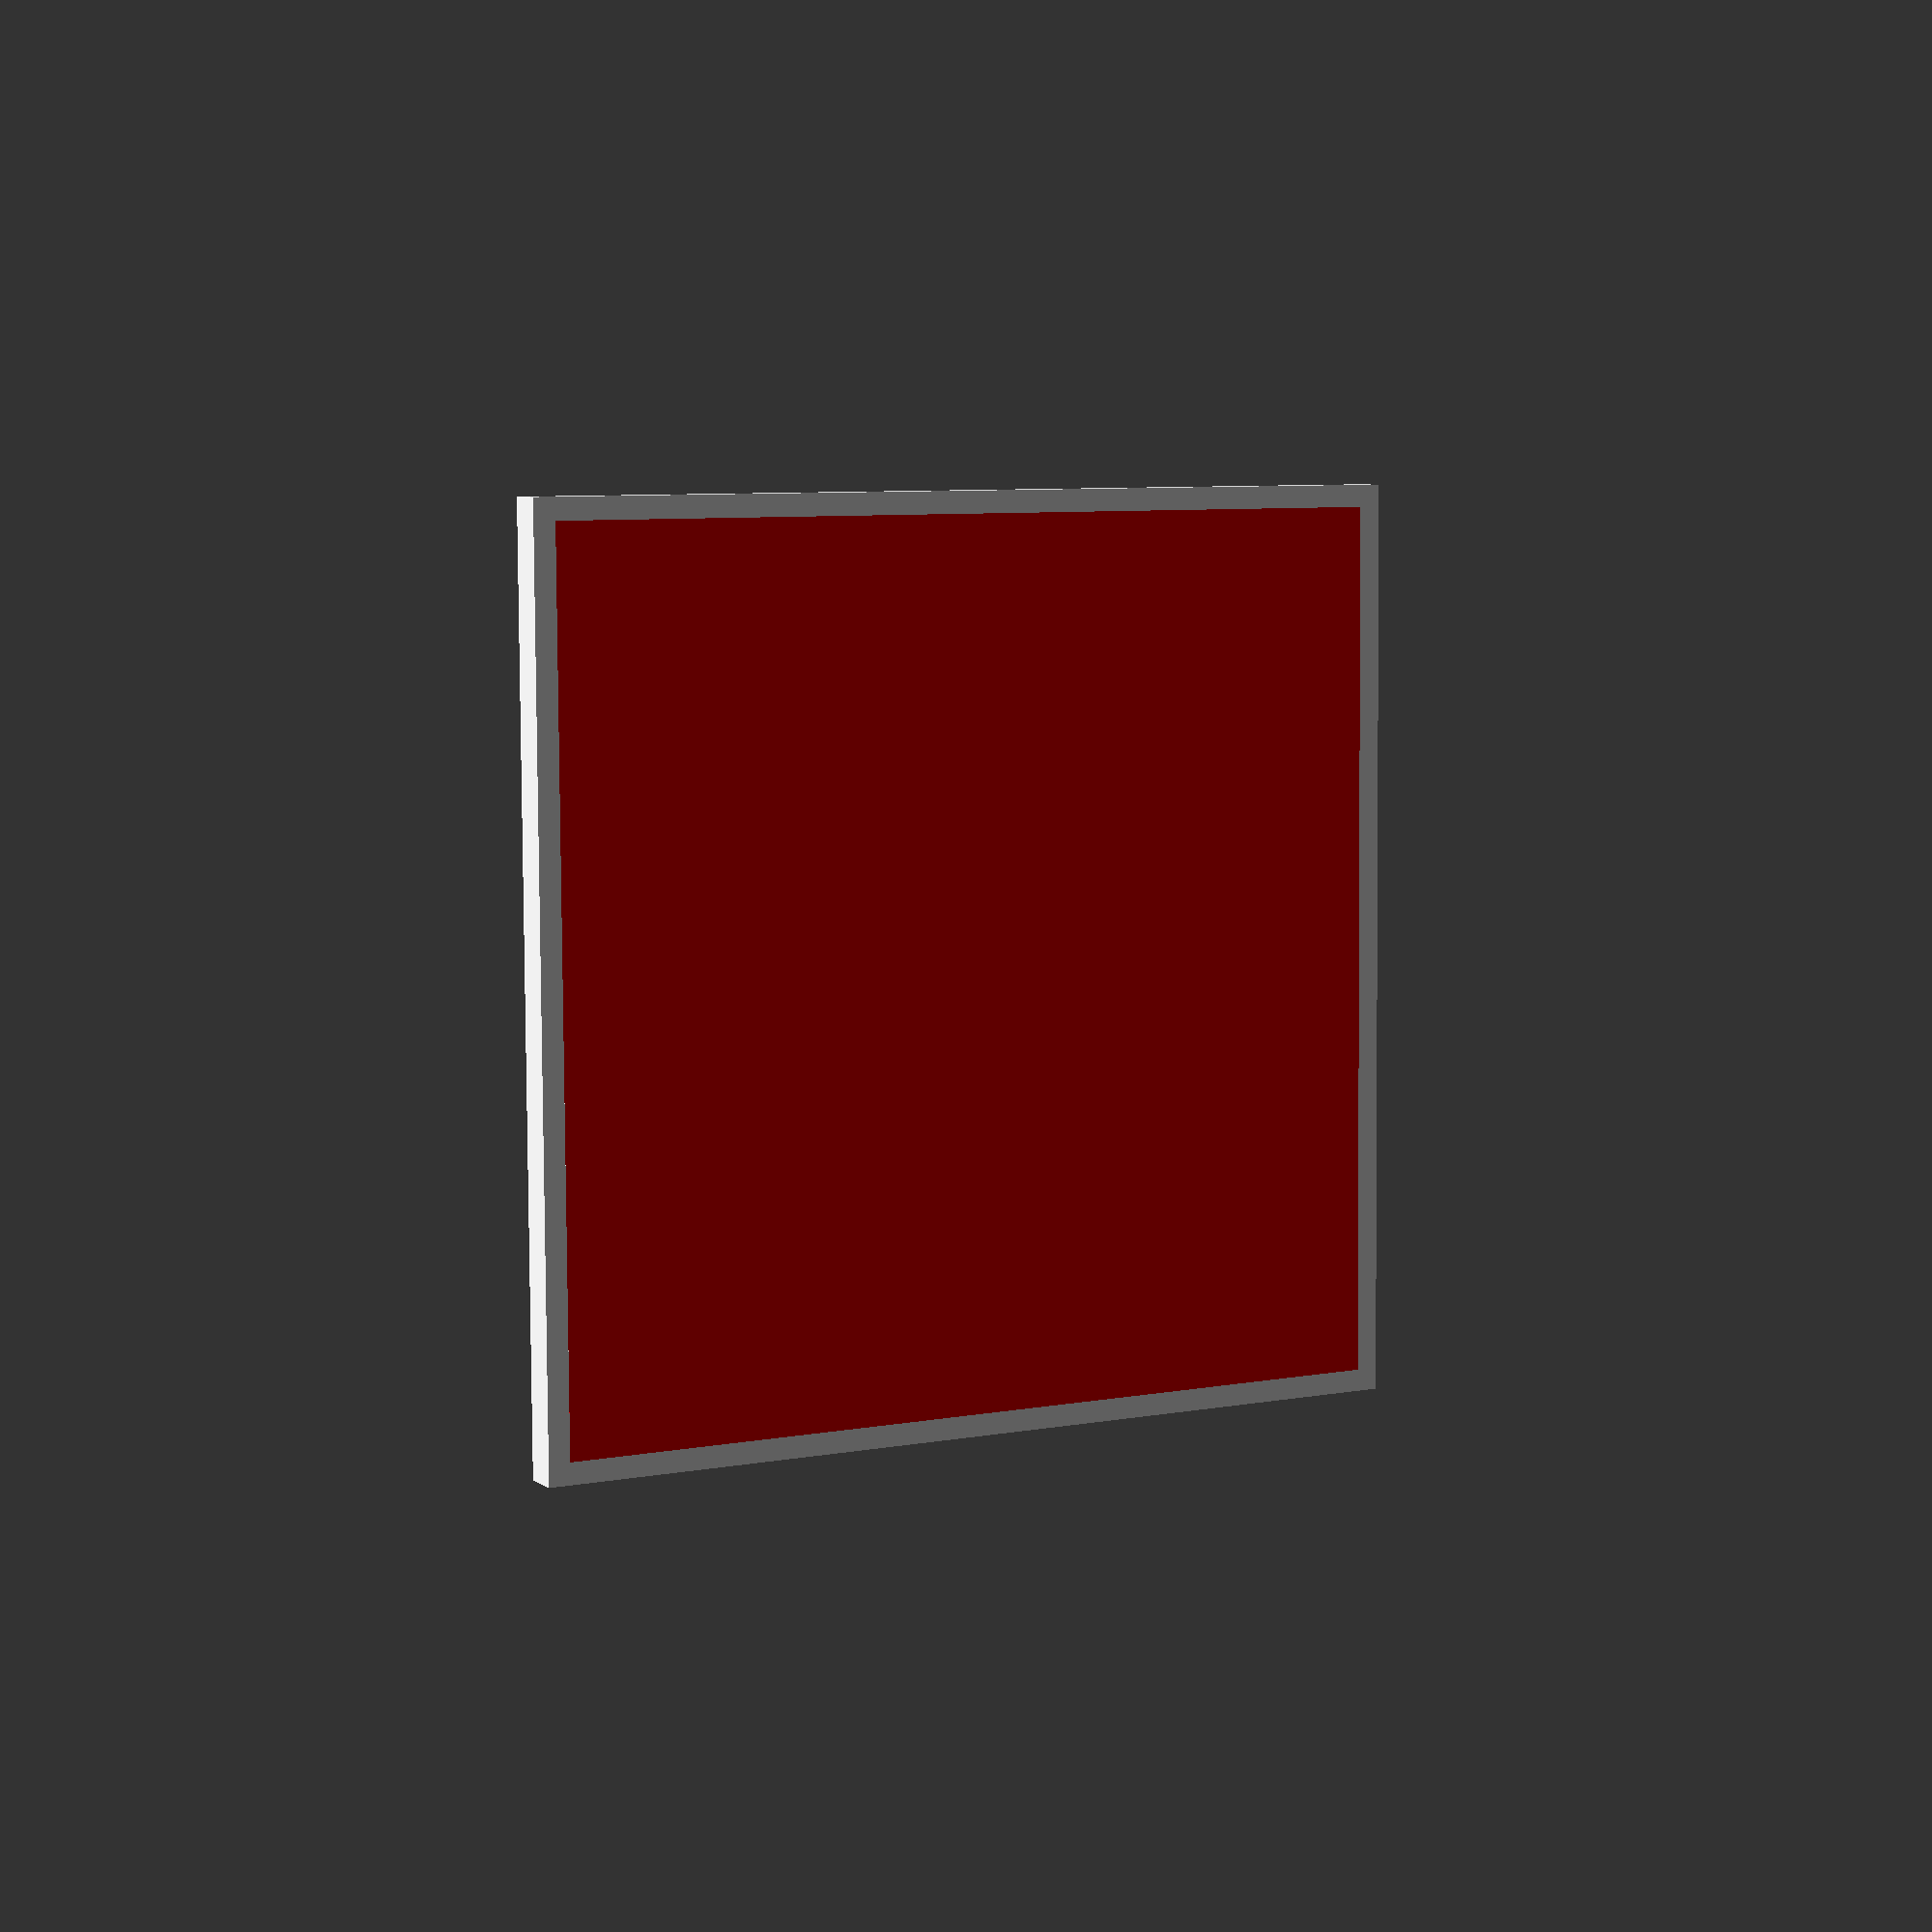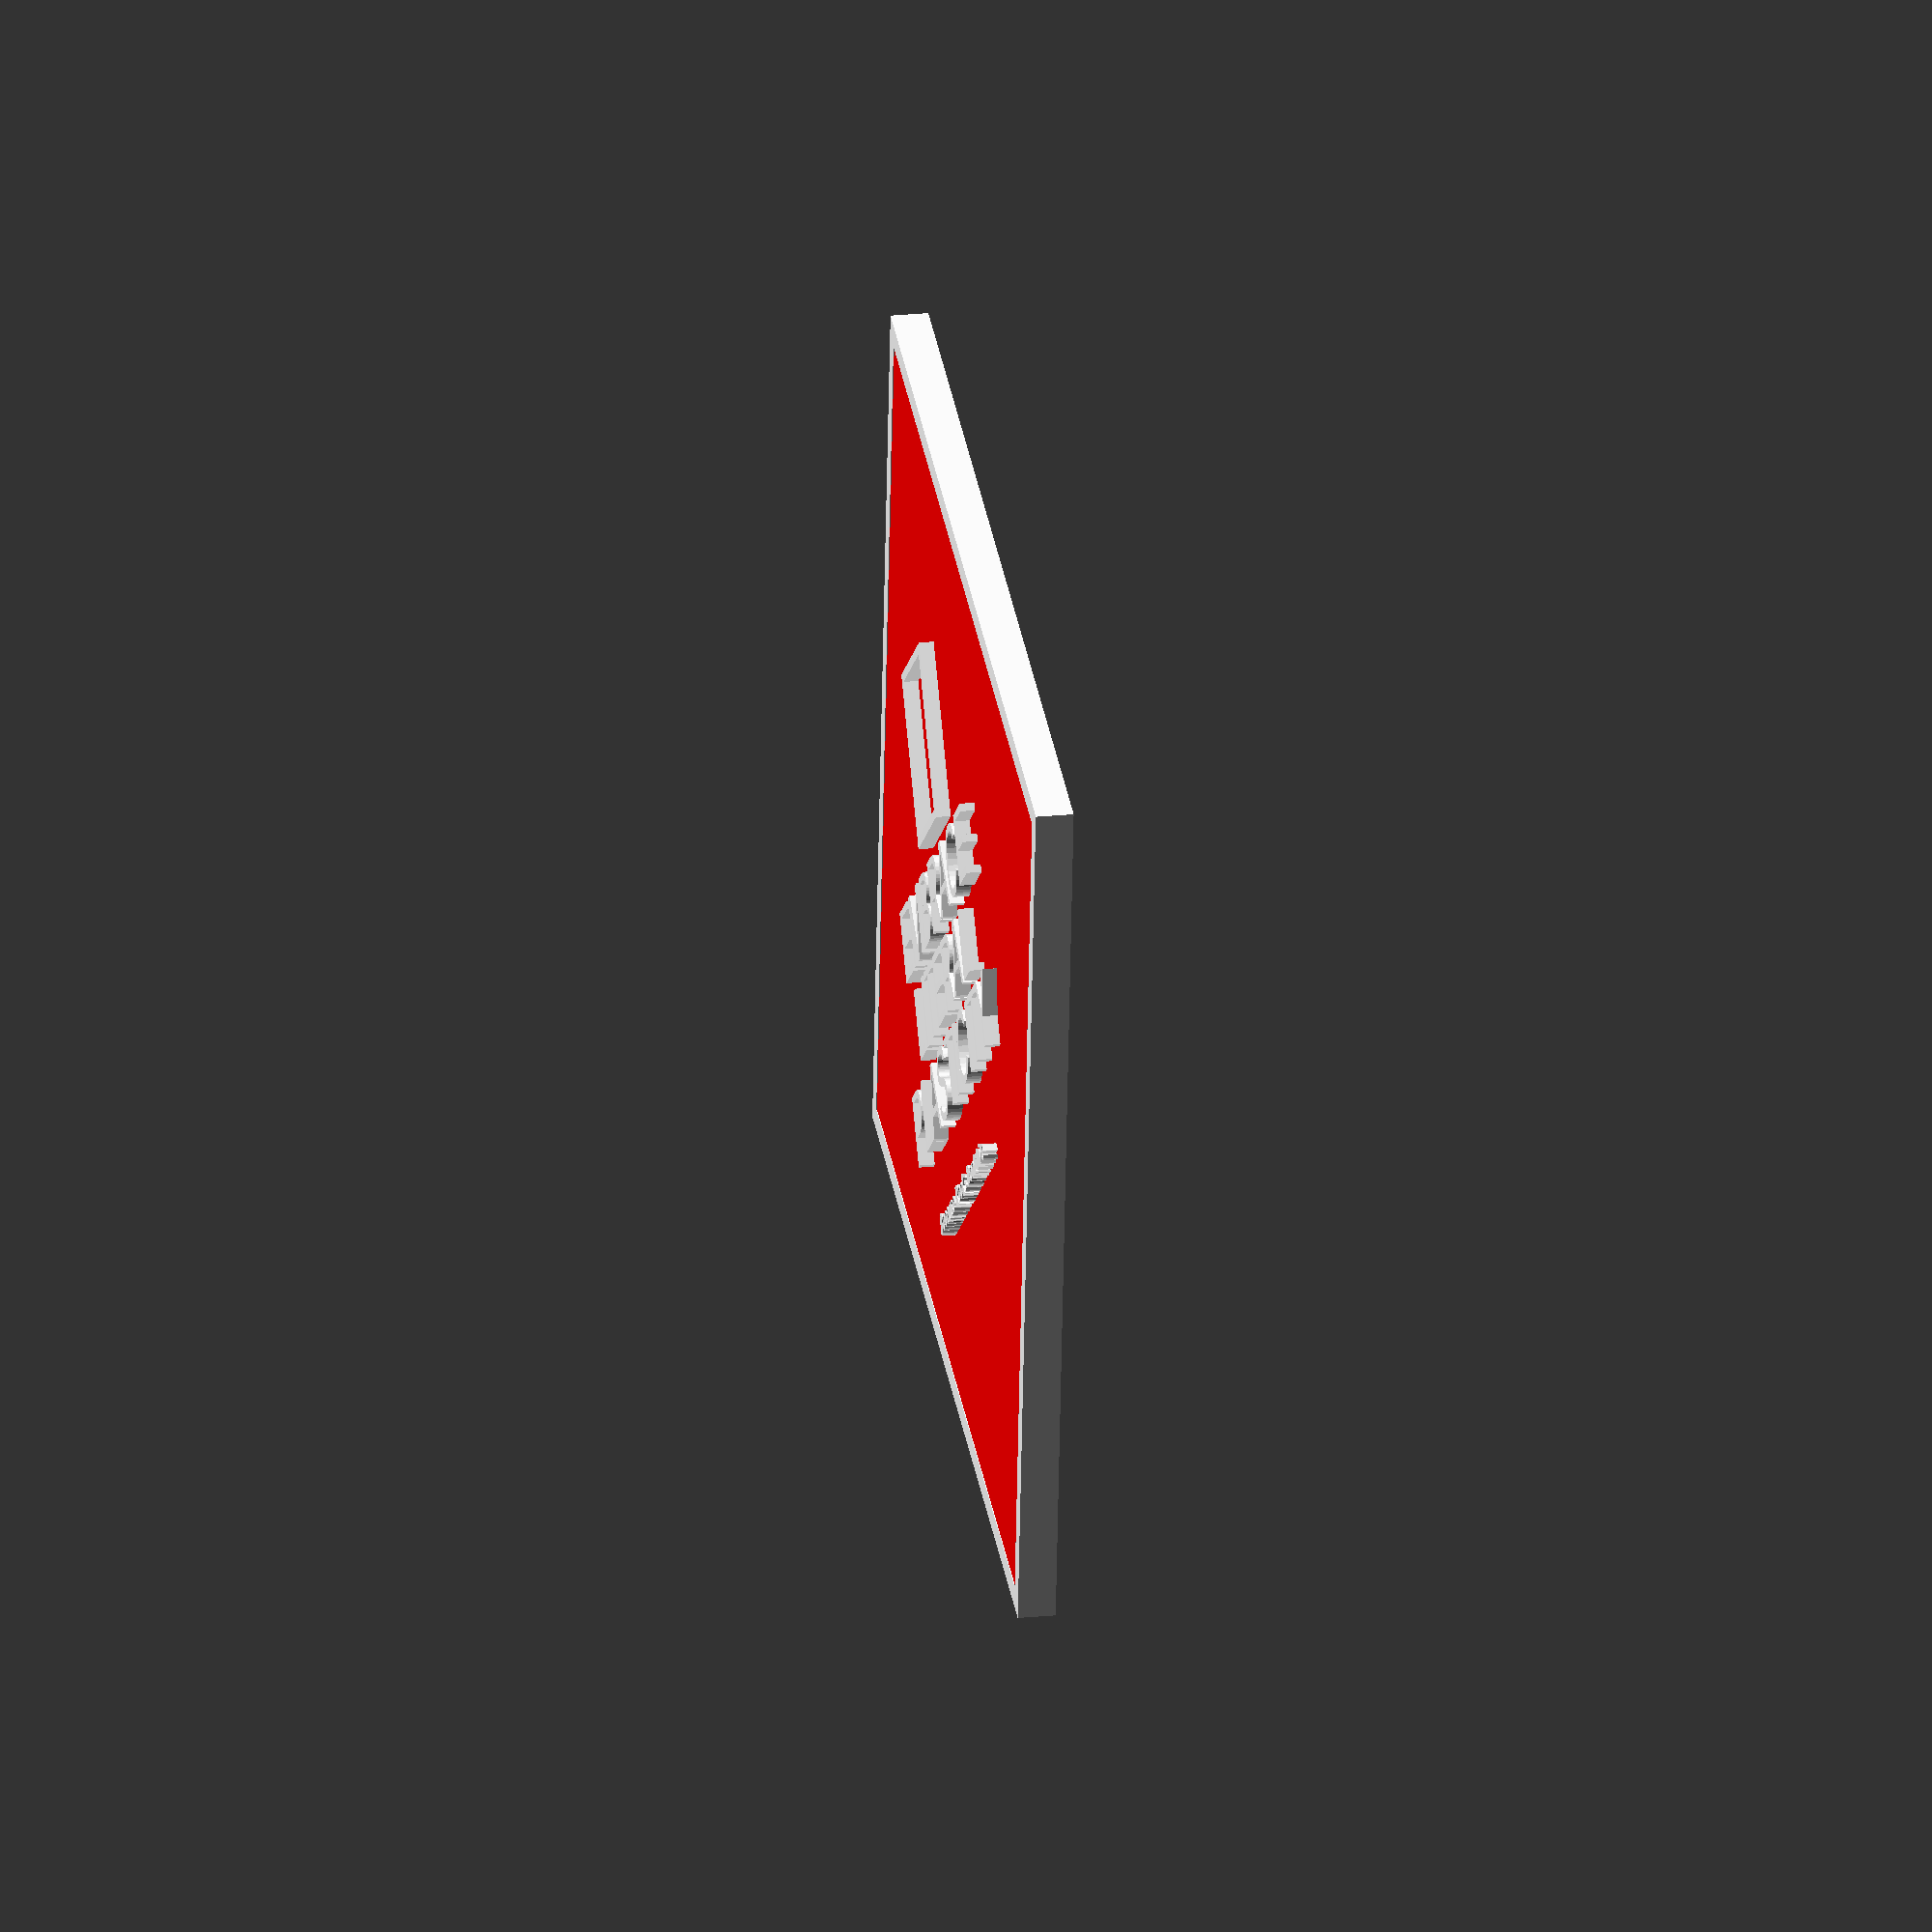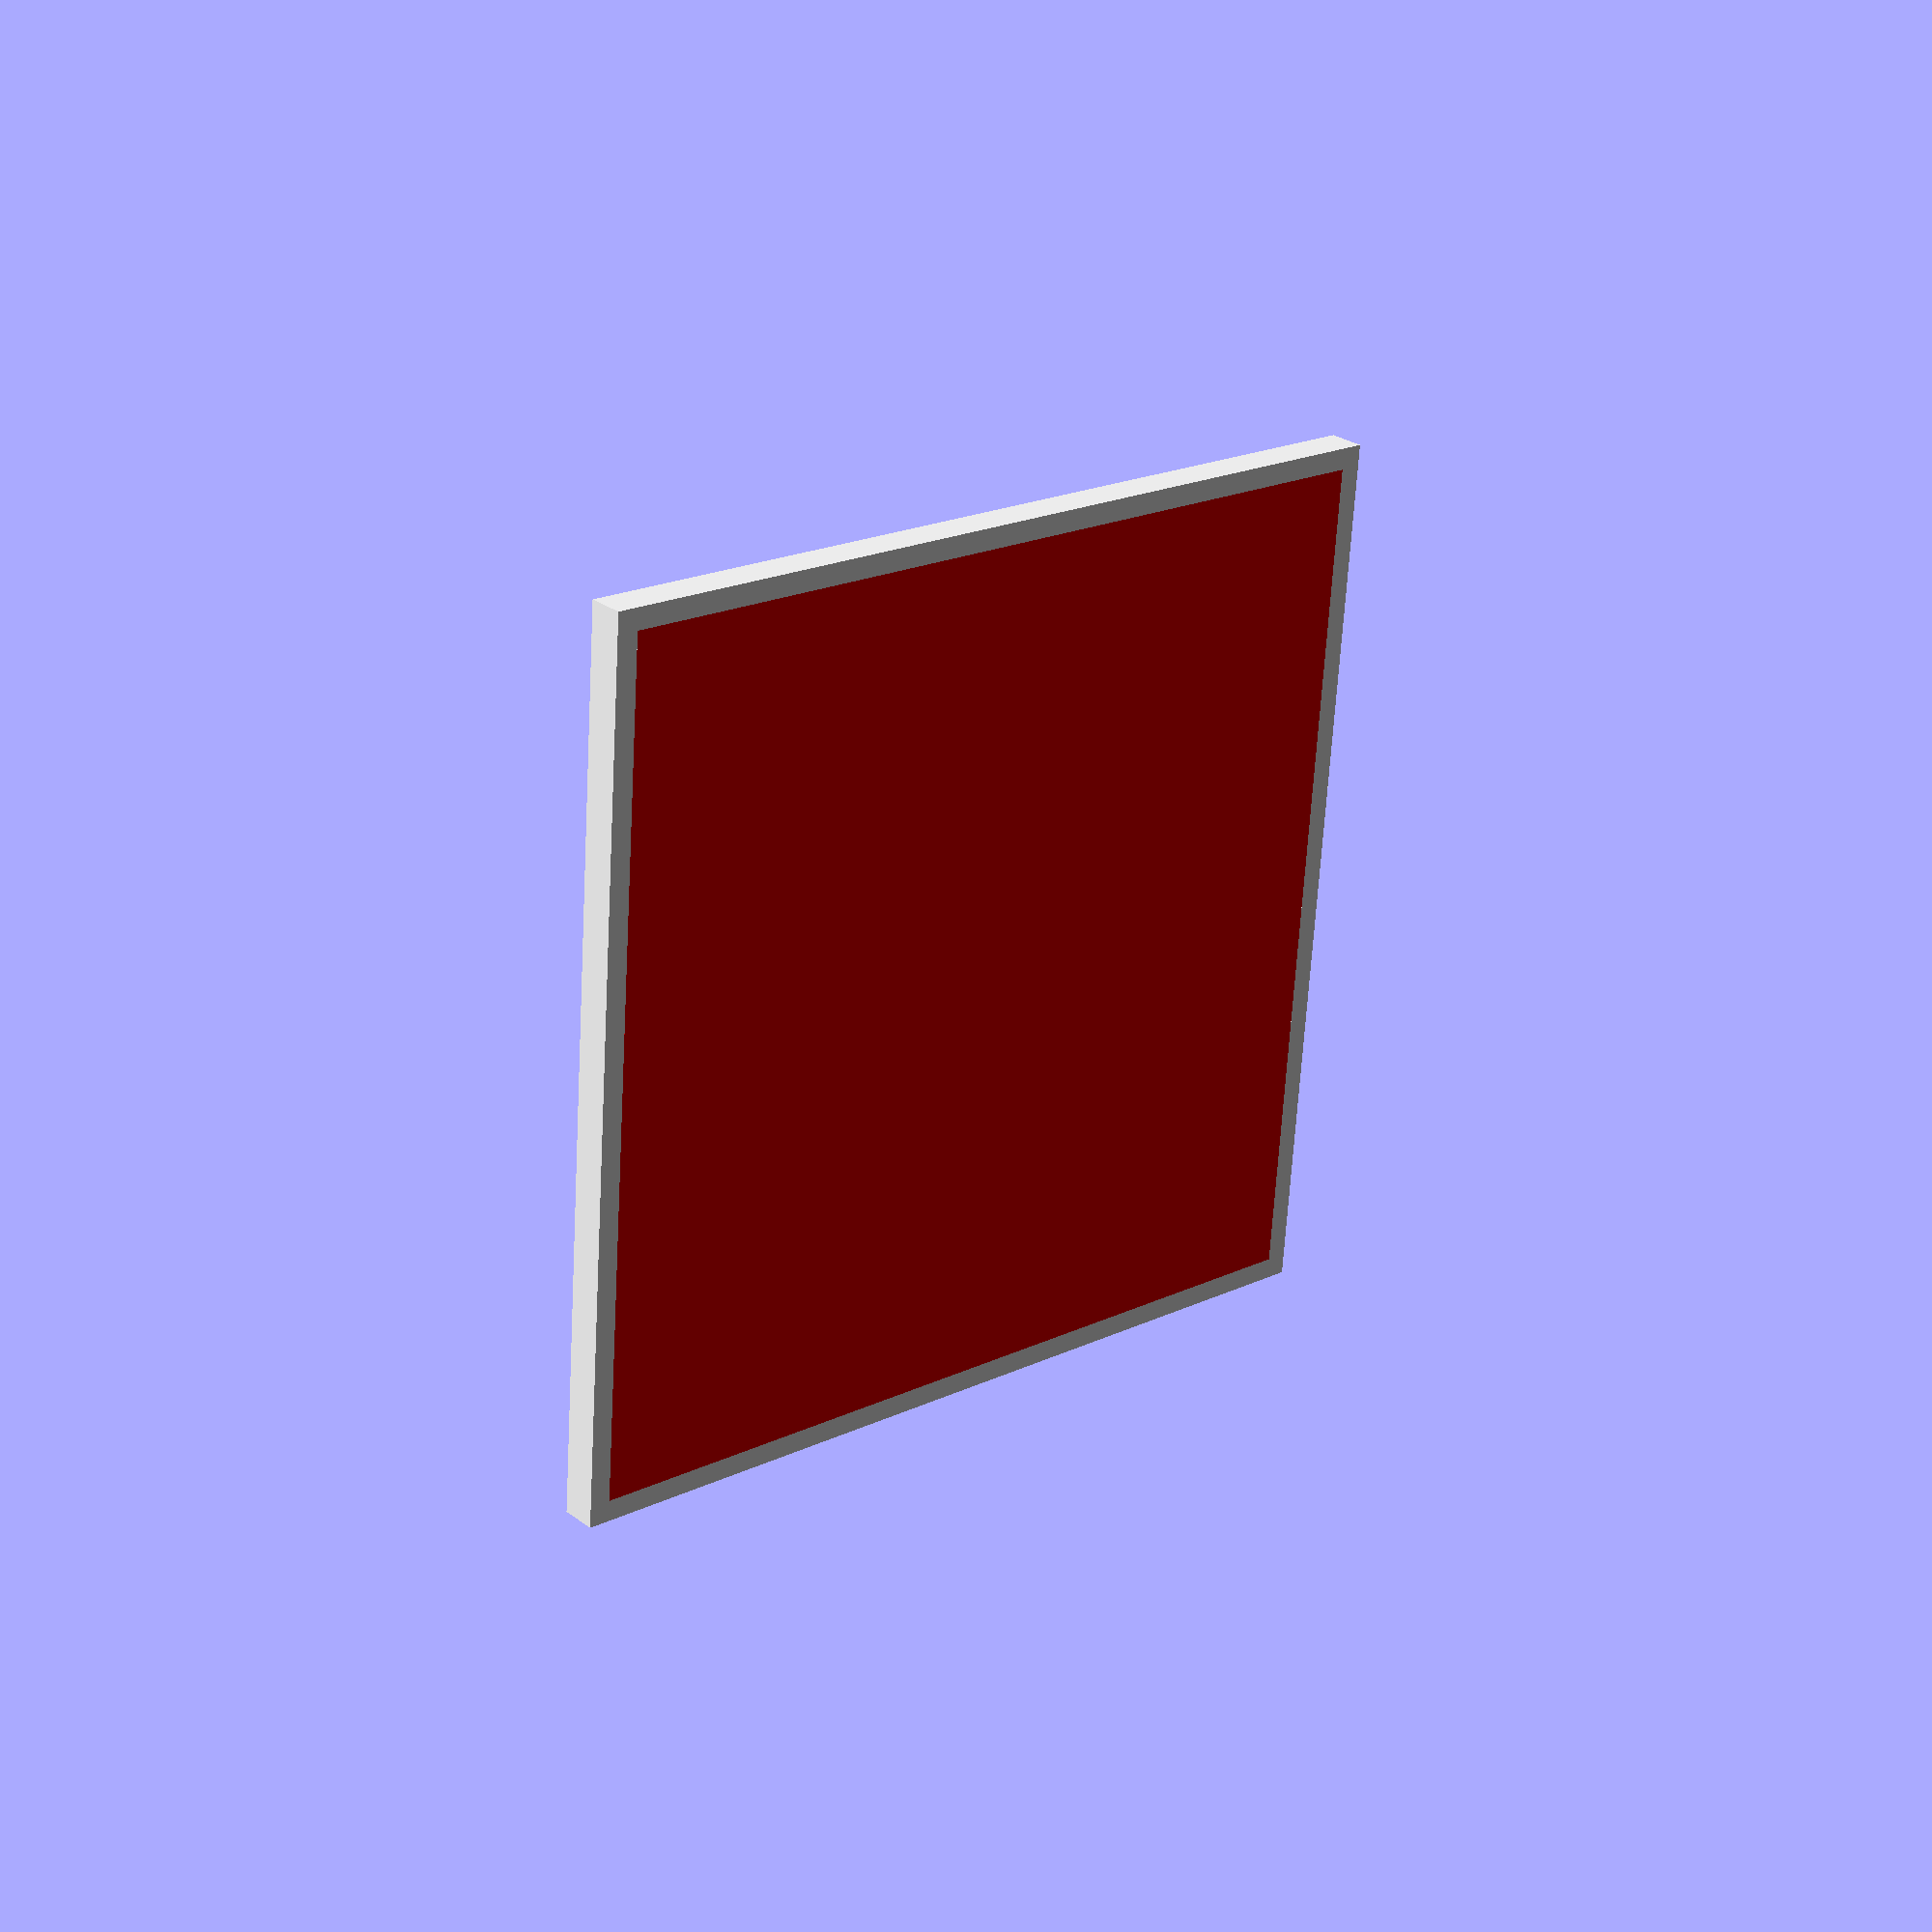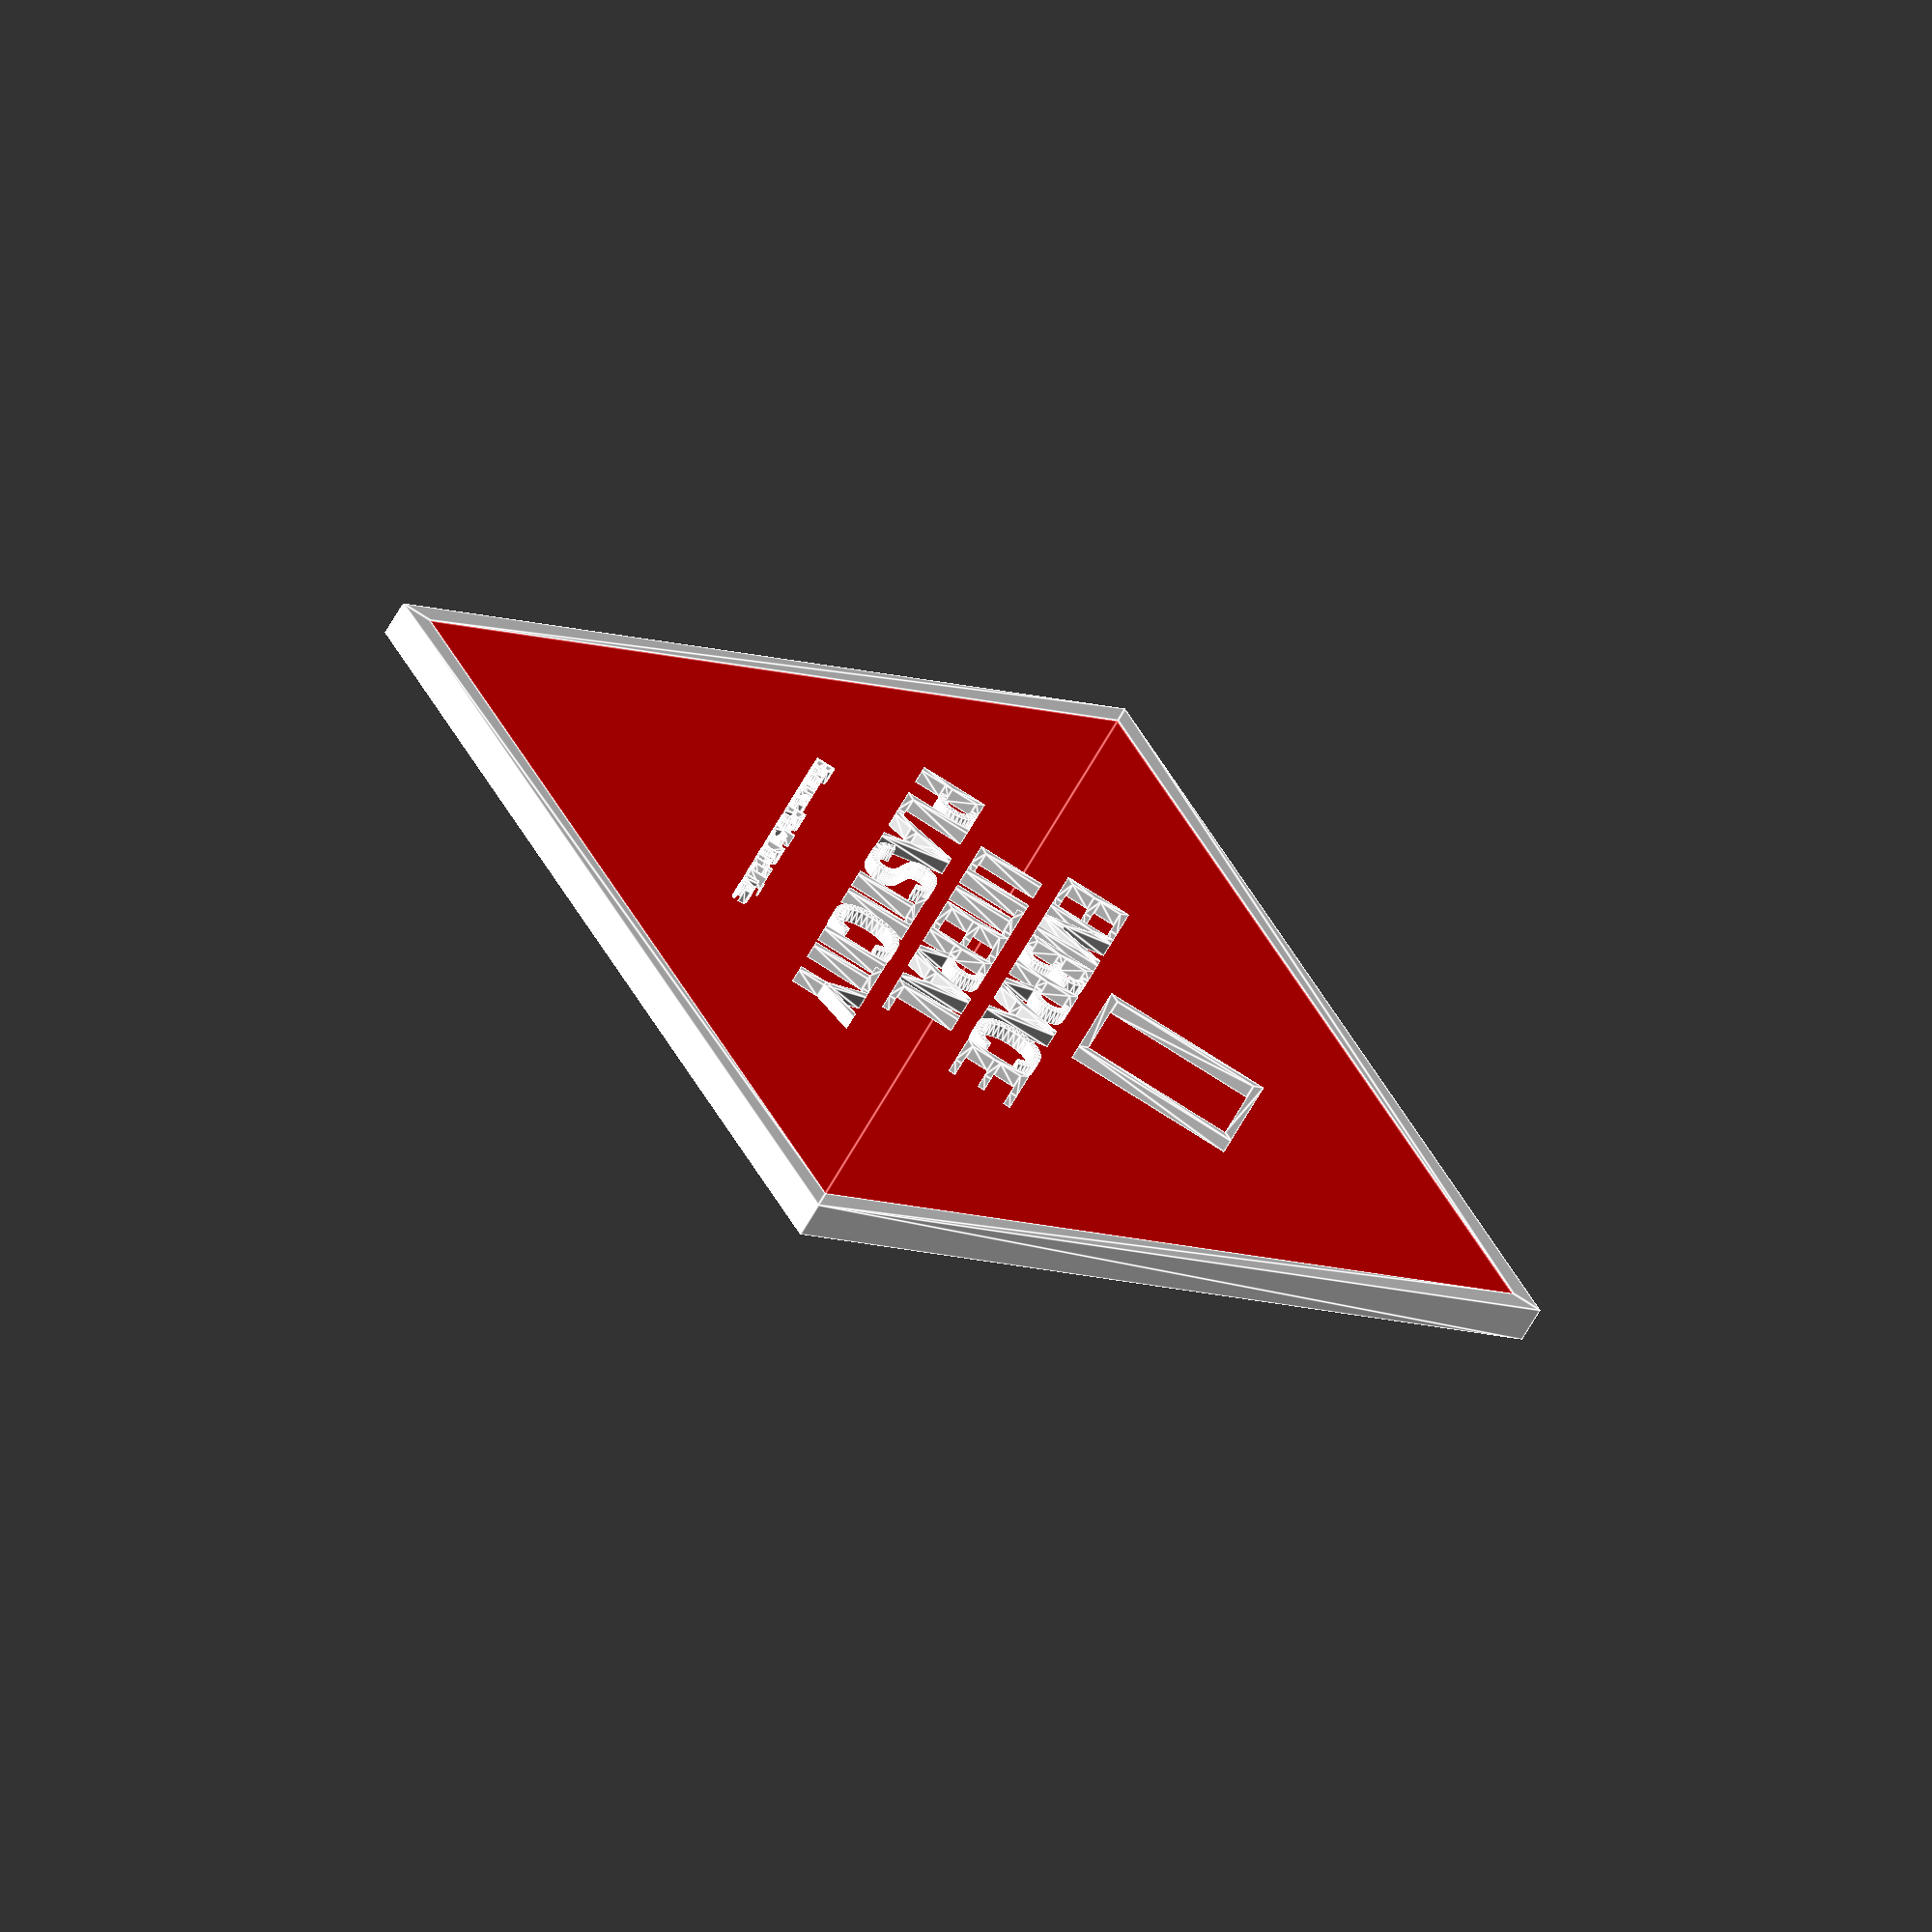
<openscad>
// OpenSCAD script to create a square traffic sign tilted like a "give way" sign
// Parameters to customize the sign
icon_text = "☢"; // The icon for the top third
main_text = ["EMBRACE", "LITERAL", "PLASTICITY"]; // The main raised text (one word per line)
sub_text = "Because Rocks Don't Live"; // The smaller raised text at the bottom

module traffic_sign(icon, main, sub) {
    sign_size = 120; // The side length of the square
    sign_thickness = 5;
    border_thickness = 3; // Thickness of the border

    // Draw the tilted square base
    color("red") {
        rotate([0, 0, 45]) {
            linear_extrude(height = sign_thickness) {
                square([sign_size, sign_size], center = true);
            }
        }
    }

    // Add a border around the sign
    color("white") {
        rotate([0, 0, 45]) {
            linear_extrude(height = sign_thickness + 0.1) {
                difference() {
                    square([sign_size + border_thickness * 2, sign_size + border_thickness * 2], center = true);
                    square([sign_size, sign_size], center = true);
                }
            }
        }
    }

    // Calculate text scaling to fit within the sign
    text_margin = 10;
    max_text_width = sign_size - 2 * text_margin;

    // Add the icon to the top third
    translate([0, sign_size / 4, sign_thickness]) {
        color("white") {
            linear_extrude(height = 2) {
                text(icon, valign="center", halign="center", size = max_text_width / 4, spacing = 1);
            }
        }
    }

    // Add the main text to the middle (one word per line)
    for (i = [0 : len(main) - 1]) {
        translate([0, (sign_size / 12) - (i * 12), sign_thickness]) {
            color("white") {
                linear_extrude(height = 2) {
                    text(main[i], valign="center", halign="center", size = max_text_width / 10, spacing = 1);
                }
            }
        }
    }

    // Add the subtext to the bottom third
    translate([0, -sign_size / 4, sign_thickness]) {
        color("white") {
            linear_extrude(height = 2) {
                text(sub, valign="center", halign="center", size = max_text_width / (len(sub) + 10), spacing = 1);
            }
        }
    }
}

// Generate the sign with the specified texts
traffic_sign(icon_text, main_text, sub_text);

</openscad>
<views>
elev=173.7 azim=315.4 roll=28.6 proj=p view=solid
elev=334.8 azim=322.1 roll=81.1 proj=o view=solid
elev=153.4 azim=220.6 roll=41.0 proj=p view=wireframe
elev=60.3 azim=105.1 roll=331.6 proj=o view=edges
</views>
